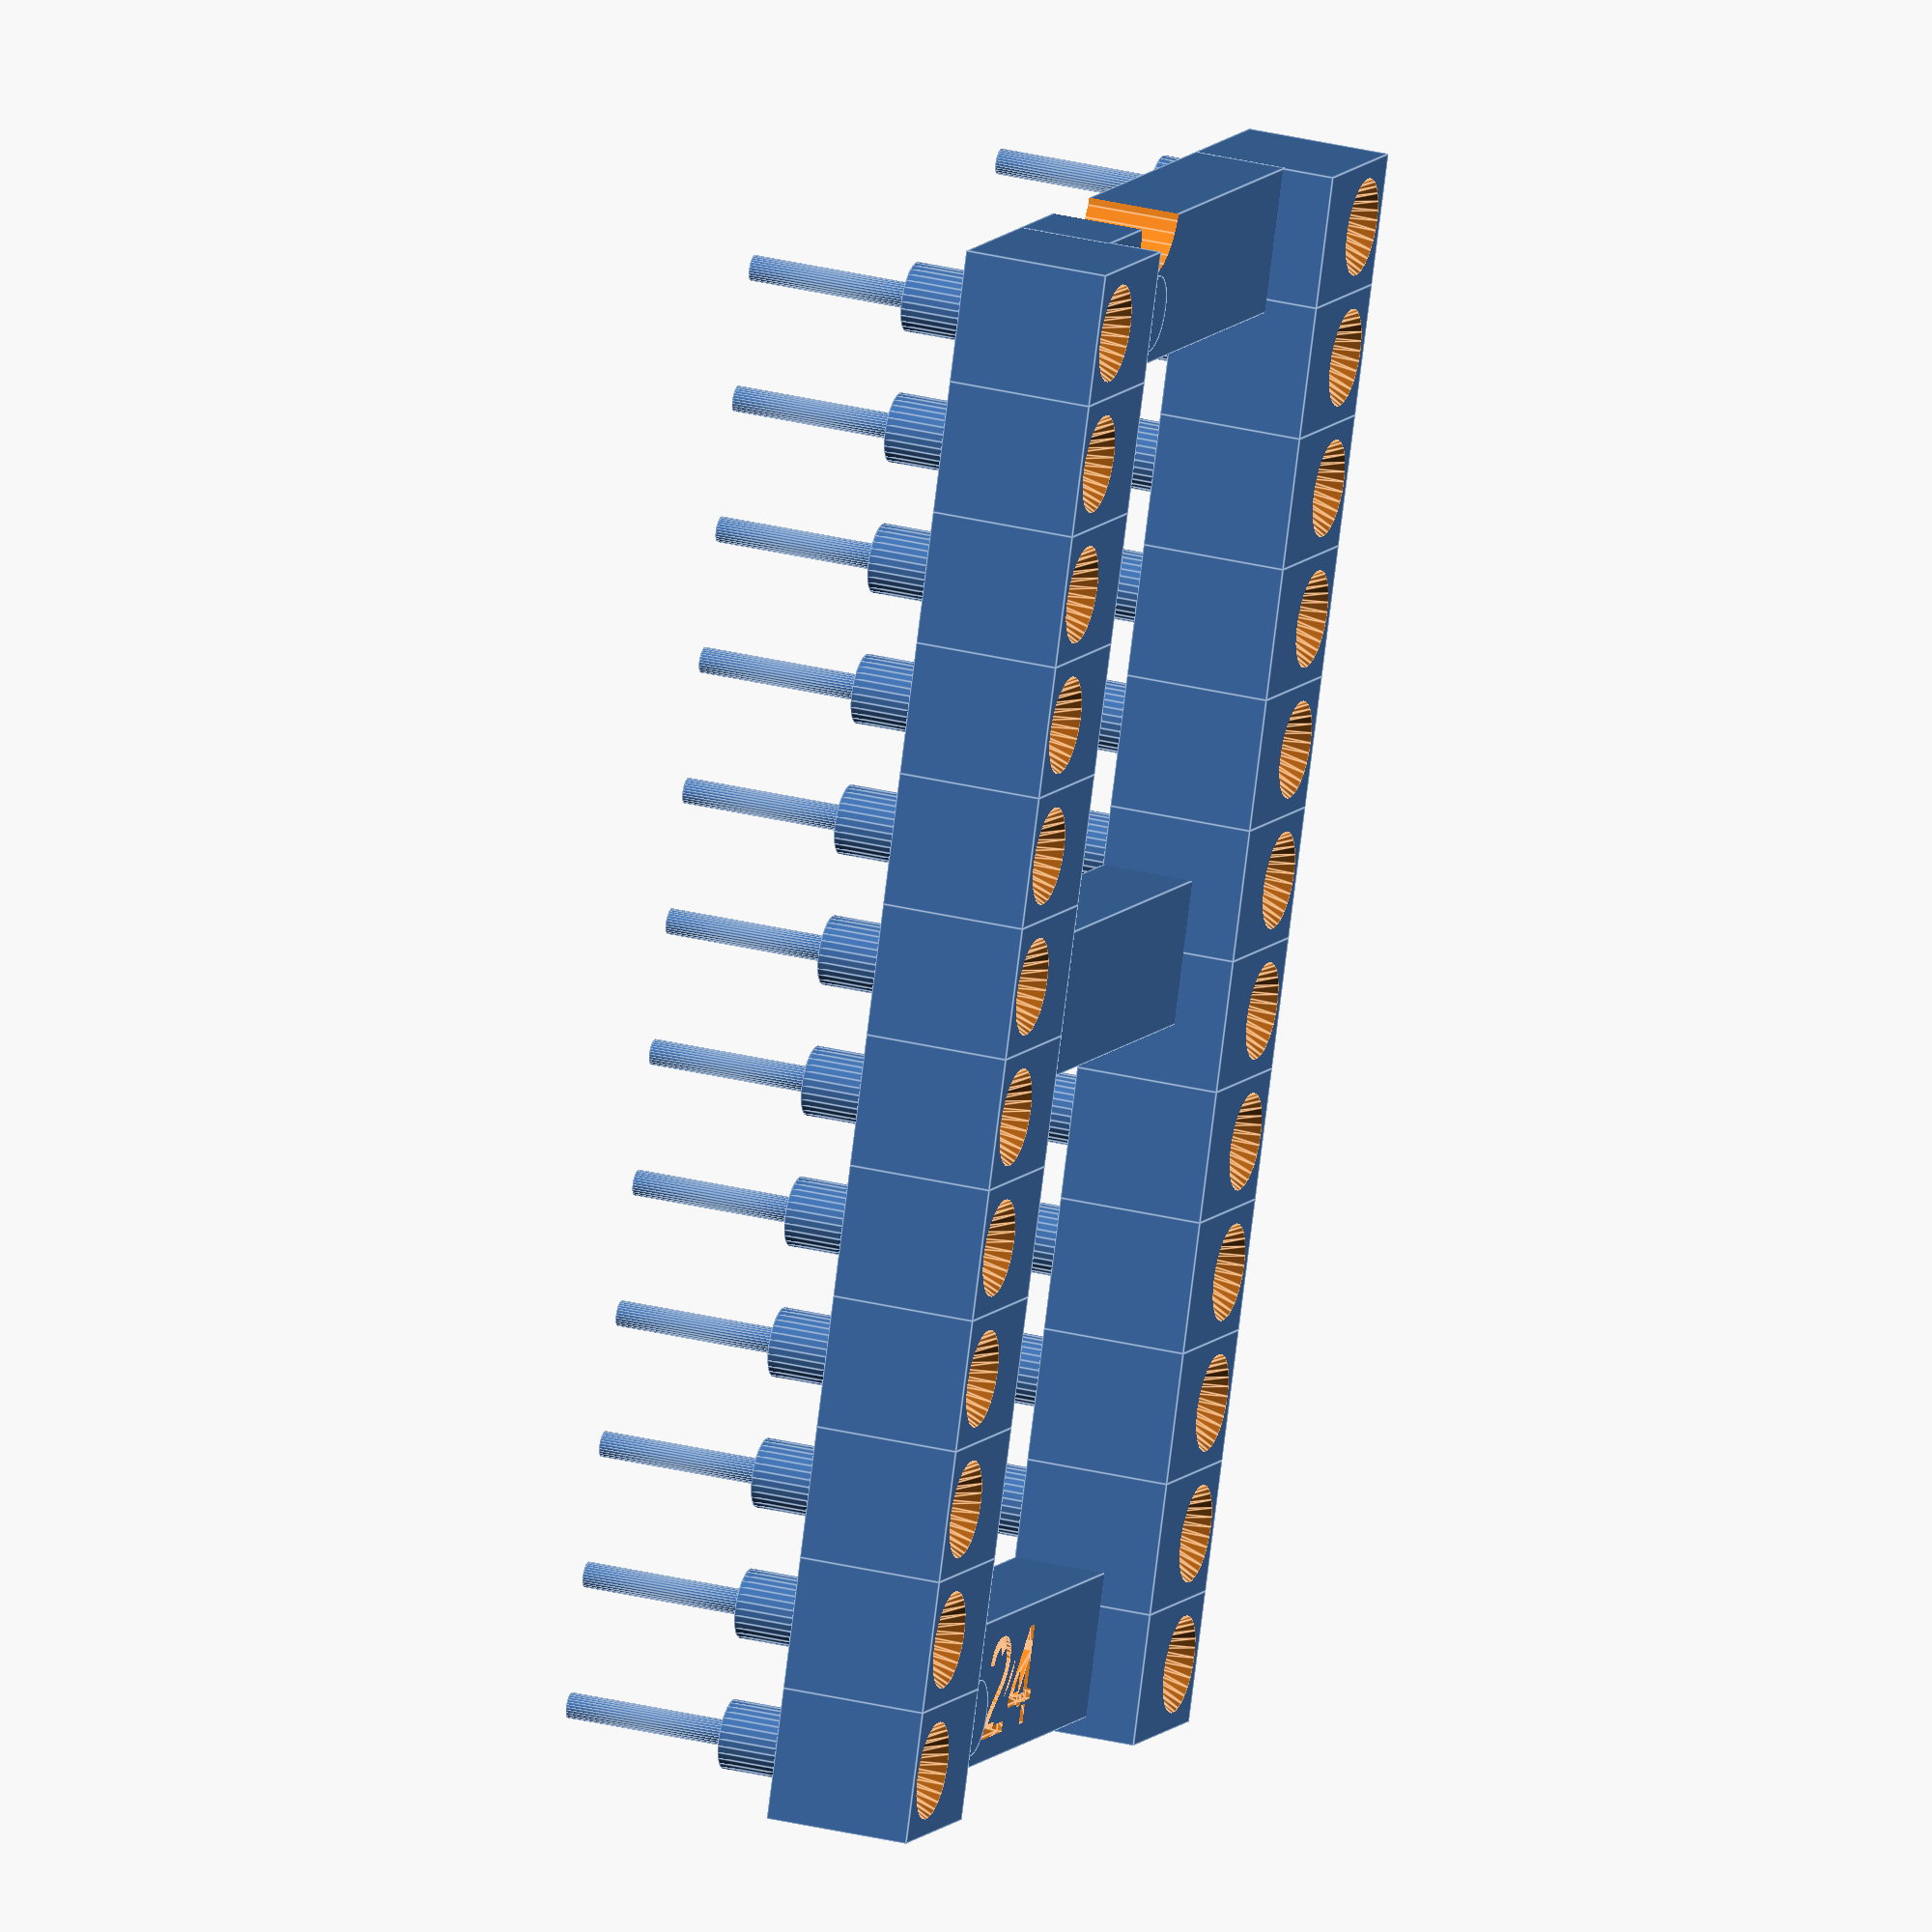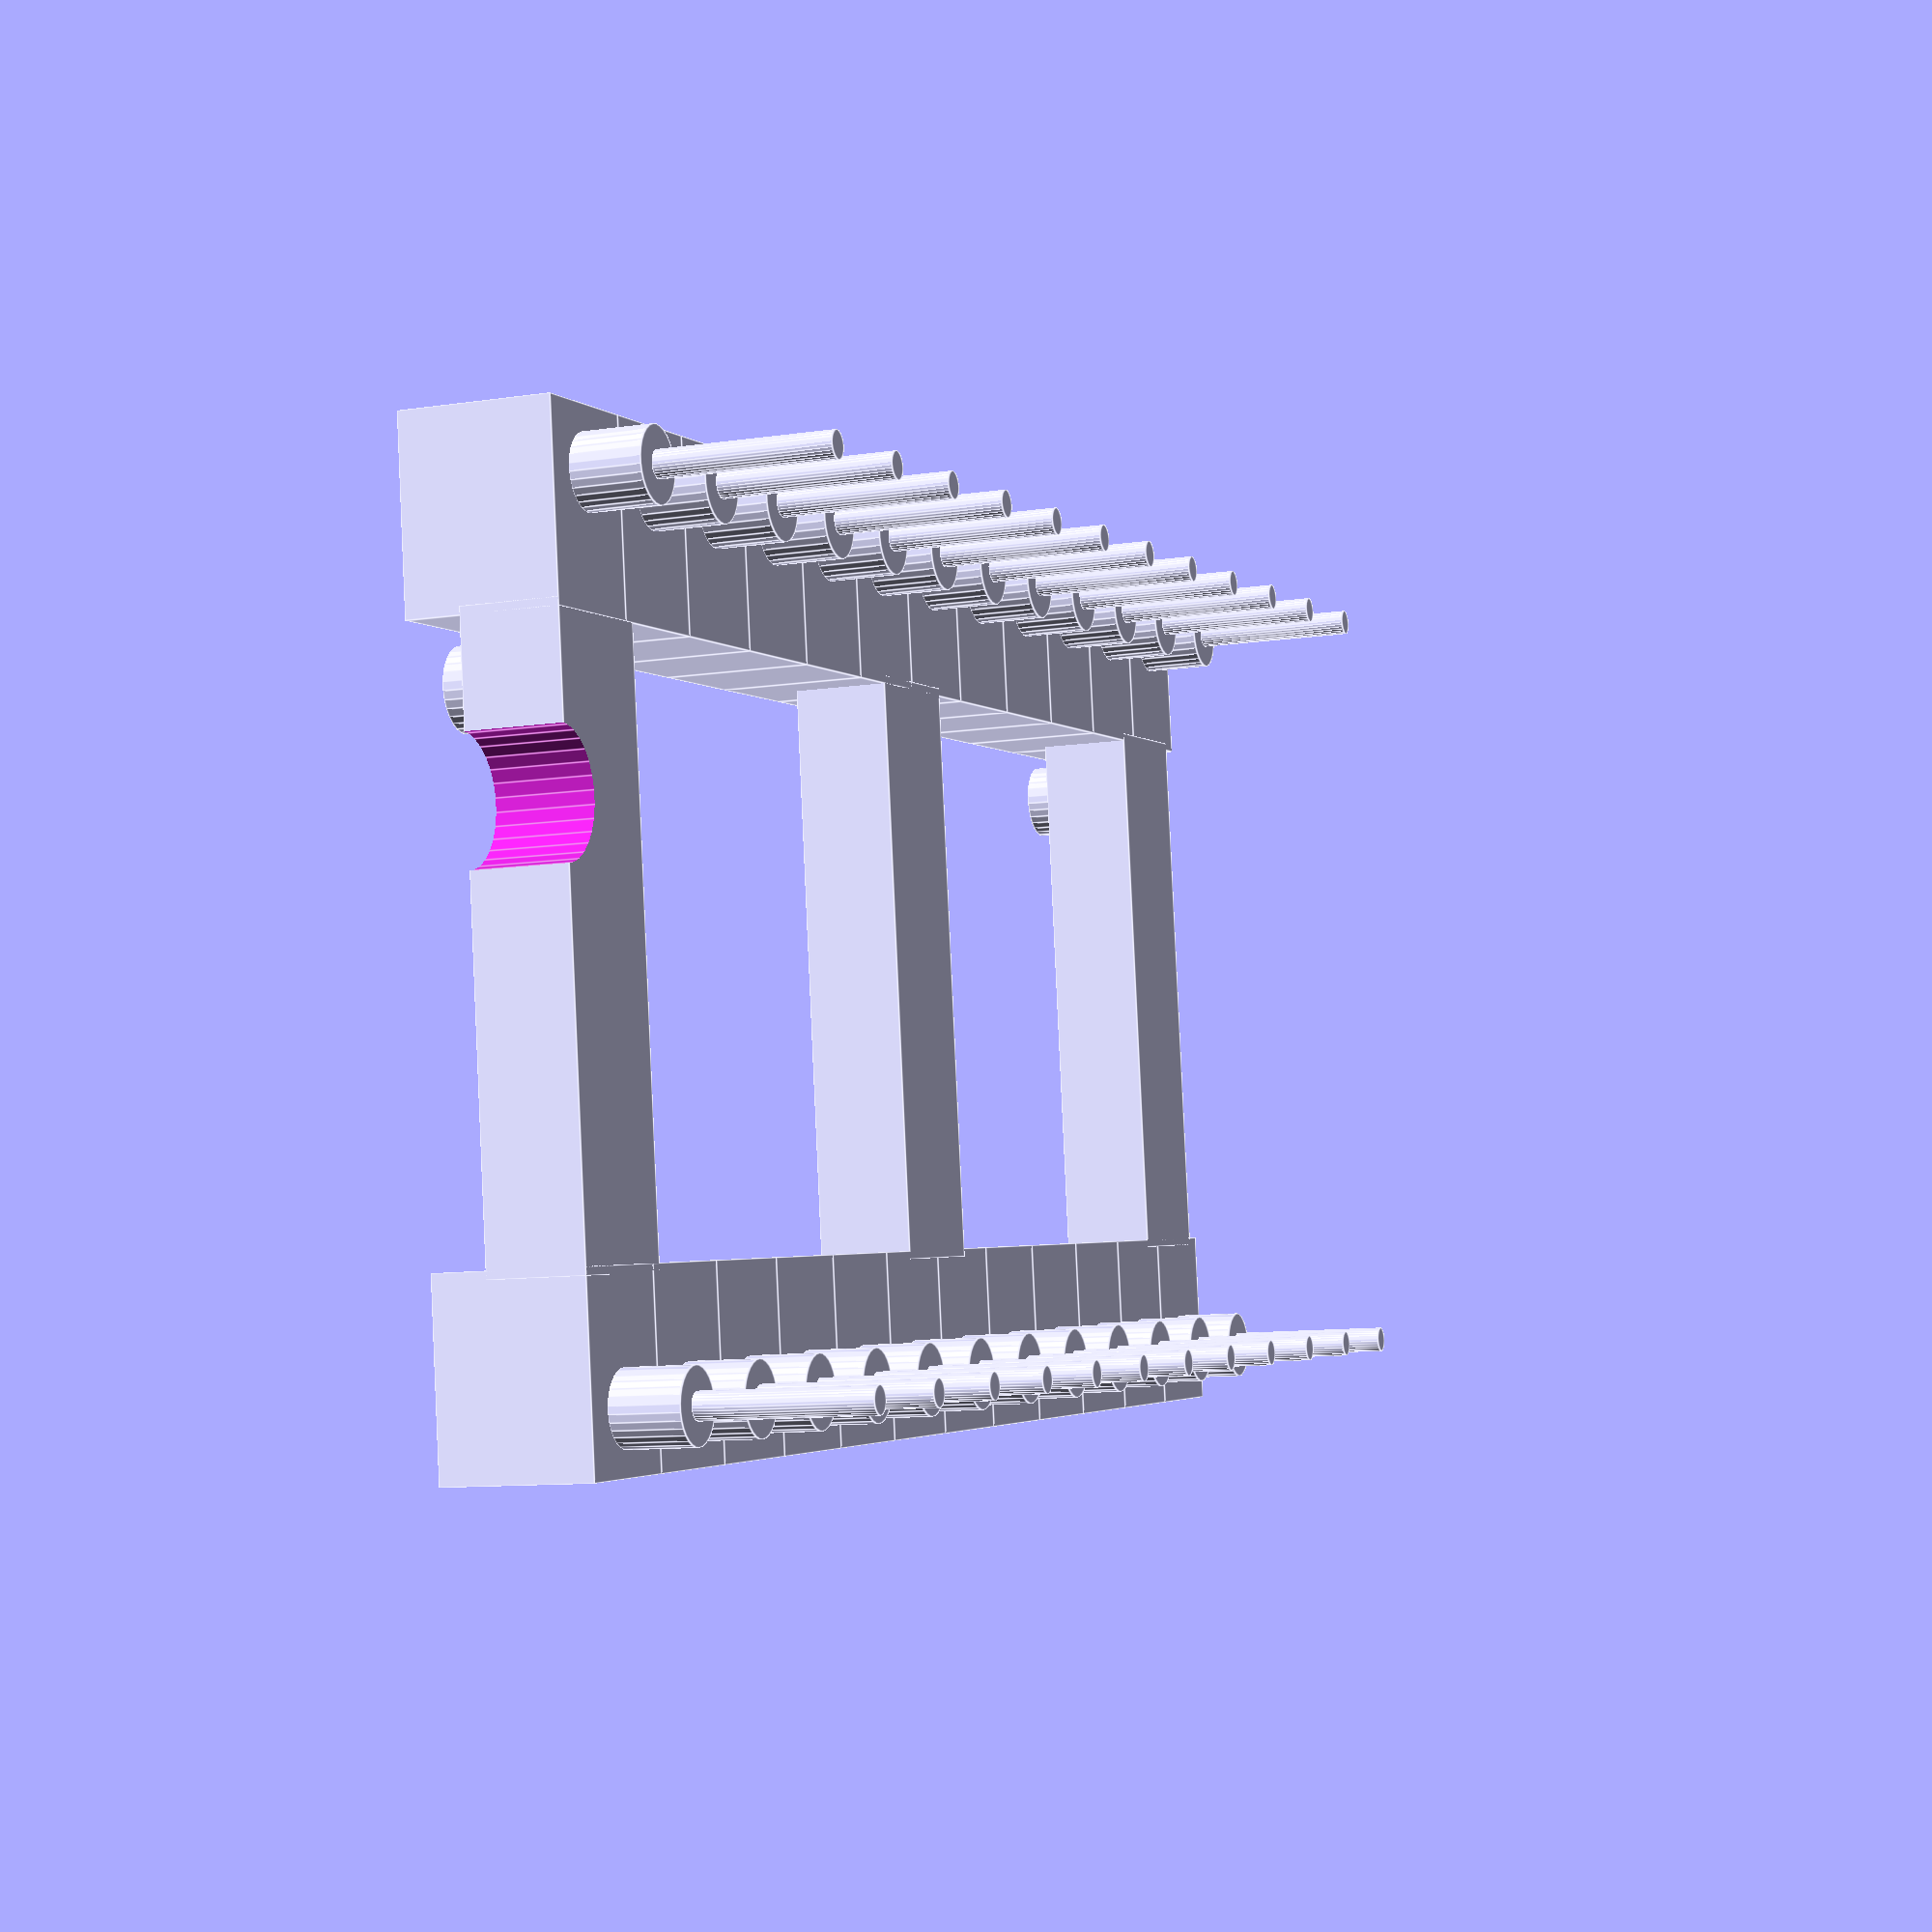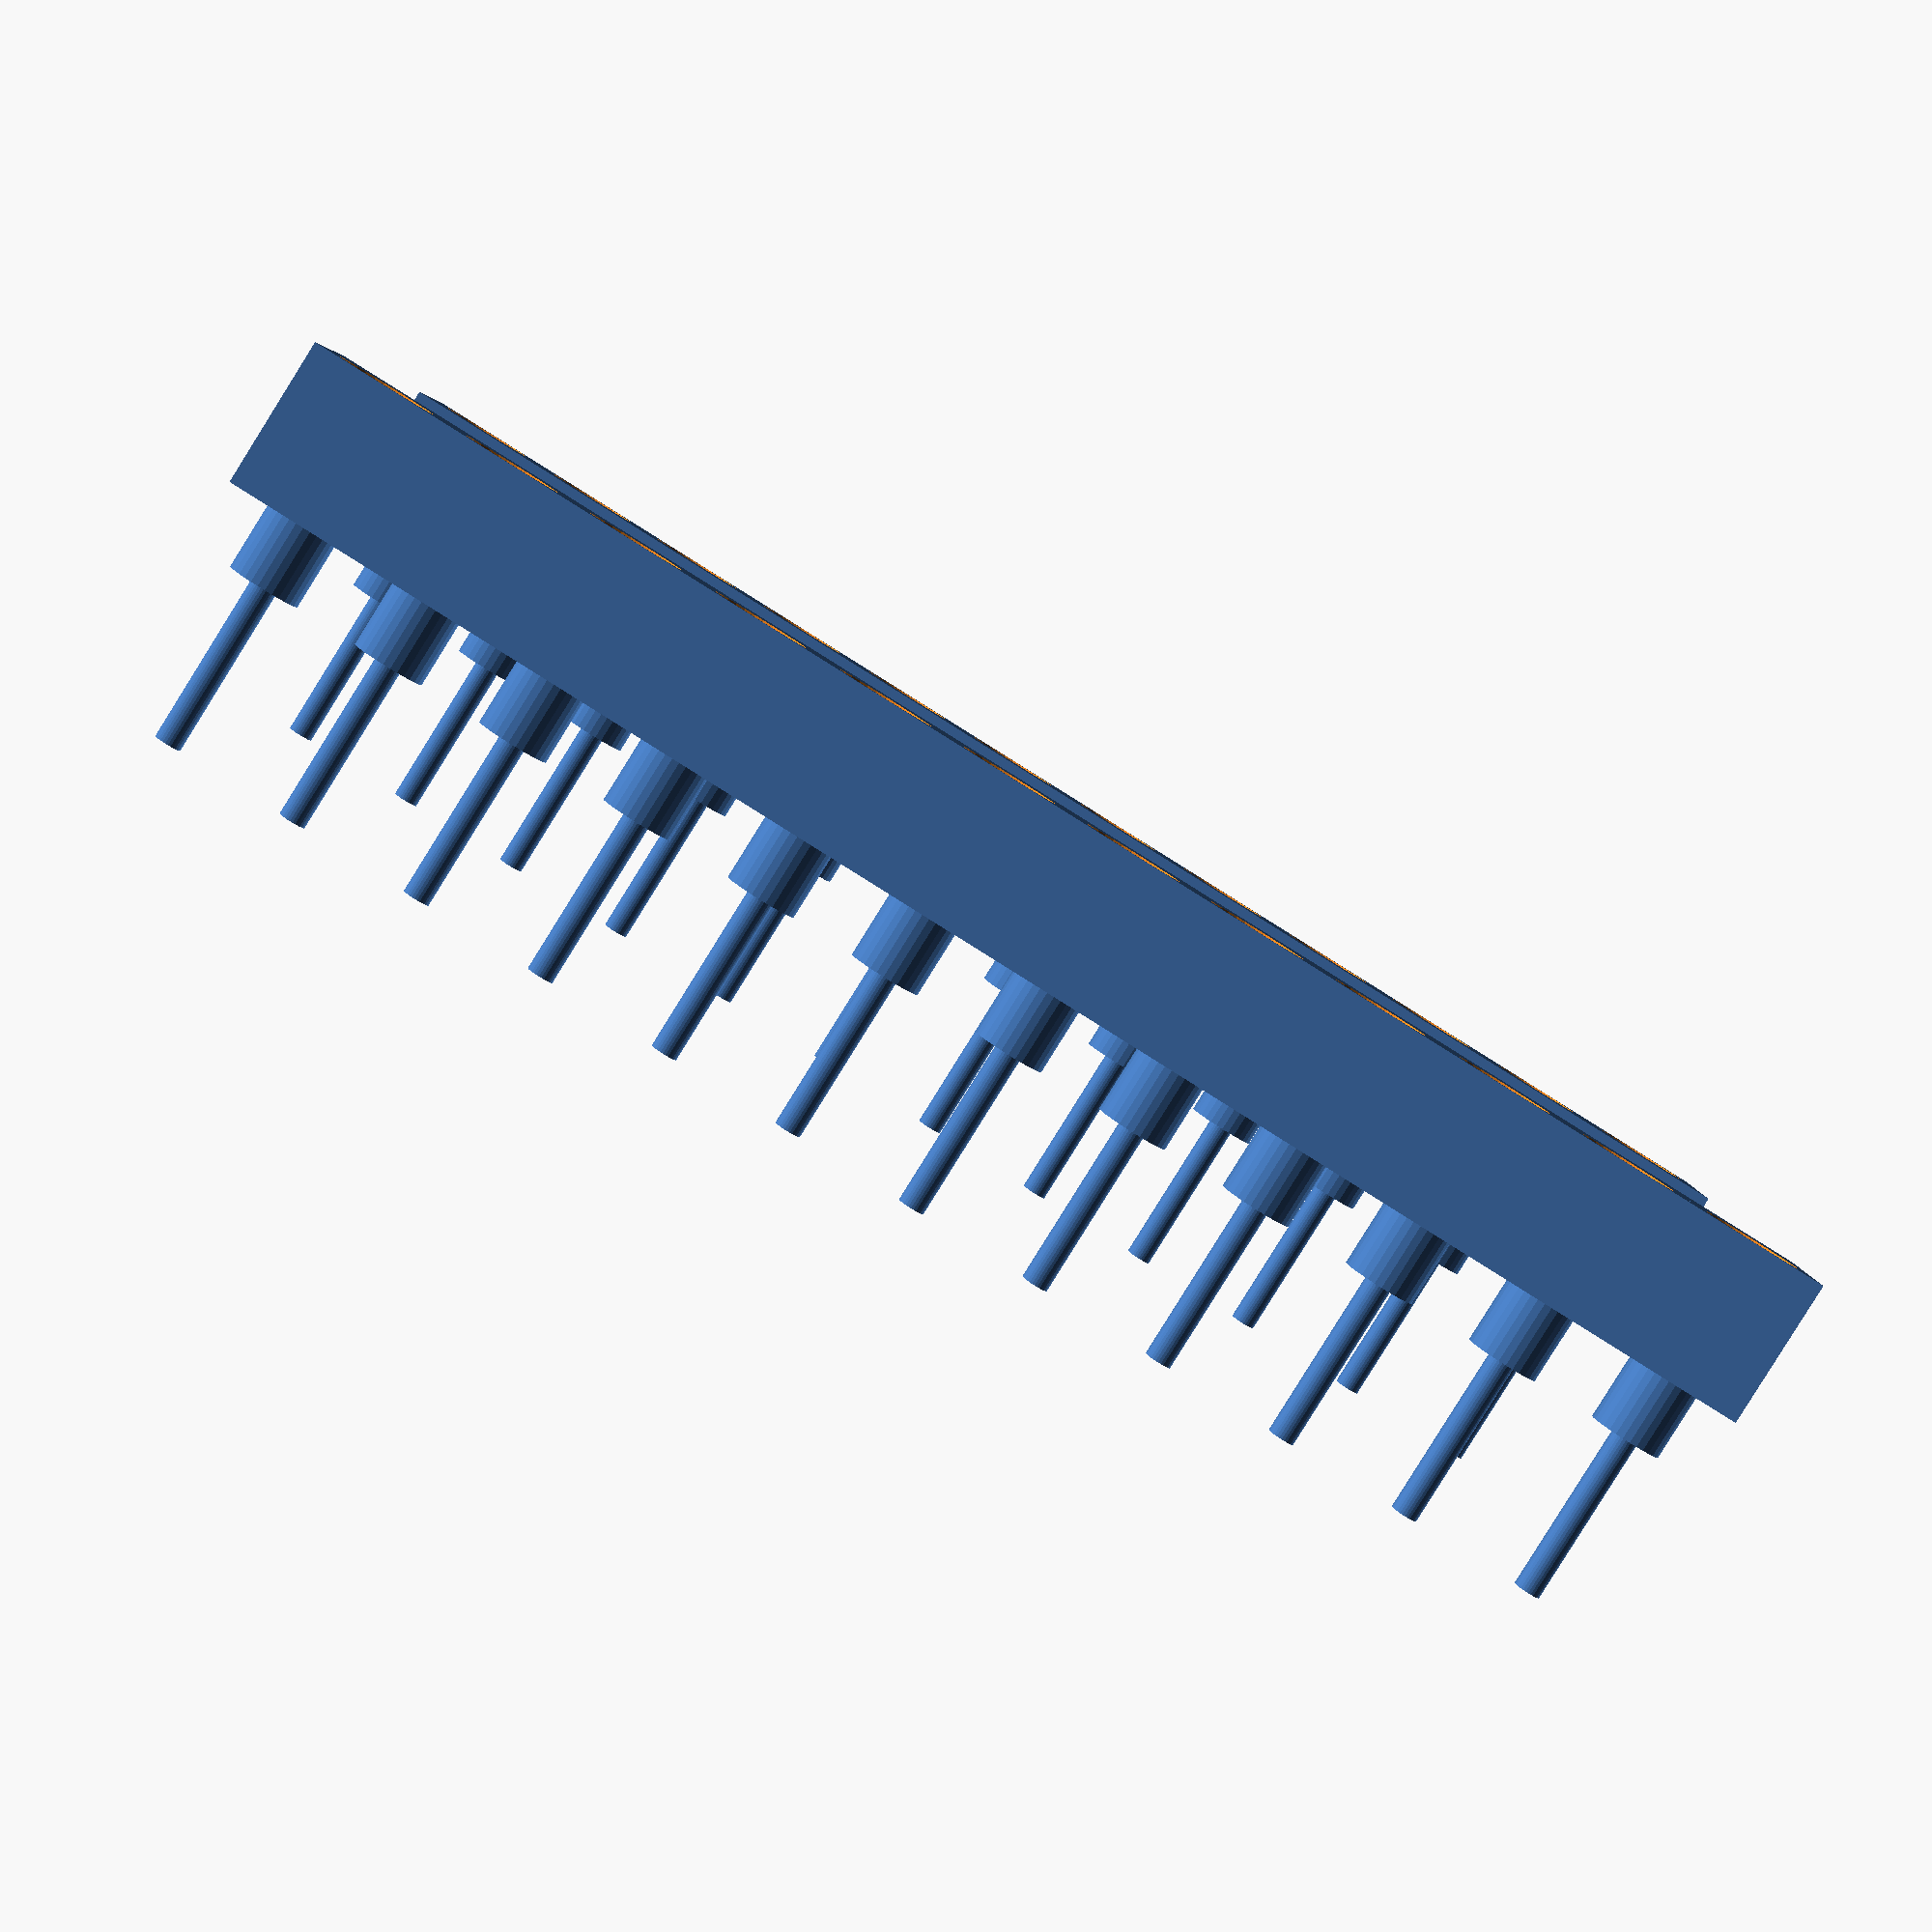
<openscad>
/*[How big of a socket]*/
pinsPerSide=12;
/*[Probably don't touch]*/
pinWidth=2.54;
$fn=30;


module pinHold(pins=12){
  difference(){
    cube([3.48, pinWidth, 2.8],center=true);
    translate([-0.6,0,0]){
      cylinder(d=1,h=10,center=true);
      translate([0,0,1.01])cylinder(d1=1,d2=1.9,h=0.8,center=true);
    }
  }
  translate([-0.6,0,-2.04])cylinder(d=1.35,h=1.3,center=true);
  translate([-0.6,0,-4.289])cylinder(d=0.5,h=3.2,center=true);
}

module side(pins=12,center=true){
  y = center ? -(((pins-1)*pinWidth)/2) : 0;
  translate([0,y,0]){
    for(i = [0:1:pins-1]){
      translate([0,i*pinWidth,0])pinHold();
    }
  }
}

module socket(pins=12){
  mov = pinWidth/2*pins-1.4;

  union(){
    translate([-7.086,0,0])side(pins);
    translate([7.086,0,0])mirror([1,0,0])side(pins);
    
    translate([0,mov-0.38,-0.5]){
      difference(){
        cube([11,2.8,1.8],center=true);
        translate([0,0,0.8])rotate([0,0,180])linear_extrude(0.2)text(str(pins*2),valign="center",halign="center",size=2);
      }
      translate([4.3,0,0.8])cylinder(d=1.48,h=0.8);
      
      
    }
    if(pins>6){
      translate([0,0,-0.5])cube([11,2.8,1.8],center=true);
    }
    
    translate([0,-mov,-0.5]){
      difference(){
        cube([11,2.8,1.8],center=true);
        translate([2.3,-1.5,0])cylinder(d=2.3,h=10,center=true);
      }
      translate([4.3,0,0.8])cylinder(d=1.48,h=0.8);
    }
  }
}

socket(pinsPerSide);


</openscad>
<views>
elev=328.7 azim=202.2 roll=289.2 proj=o view=edges
elev=9.9 azim=277.1 roll=111.6 proj=p view=edges
elev=266.2 azim=270.9 roll=212.0 proj=p view=wireframe
</views>
